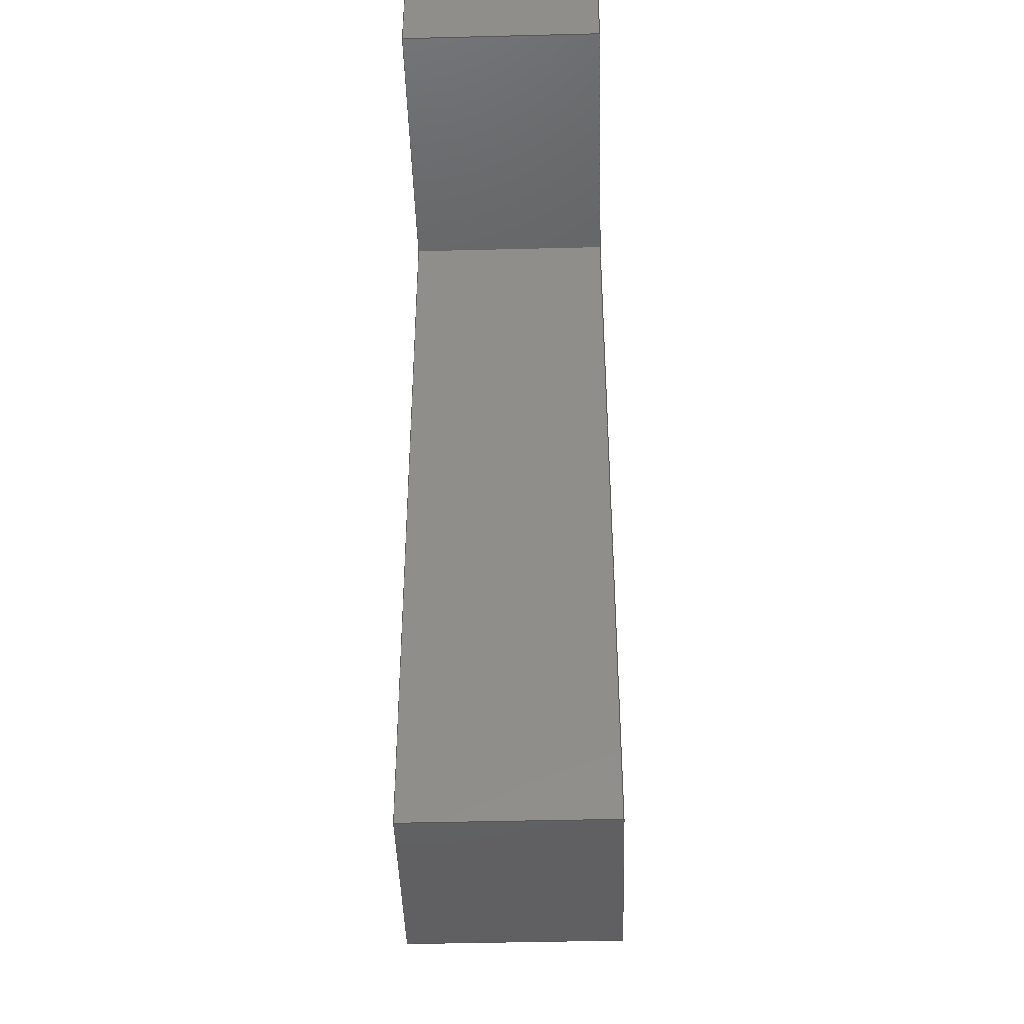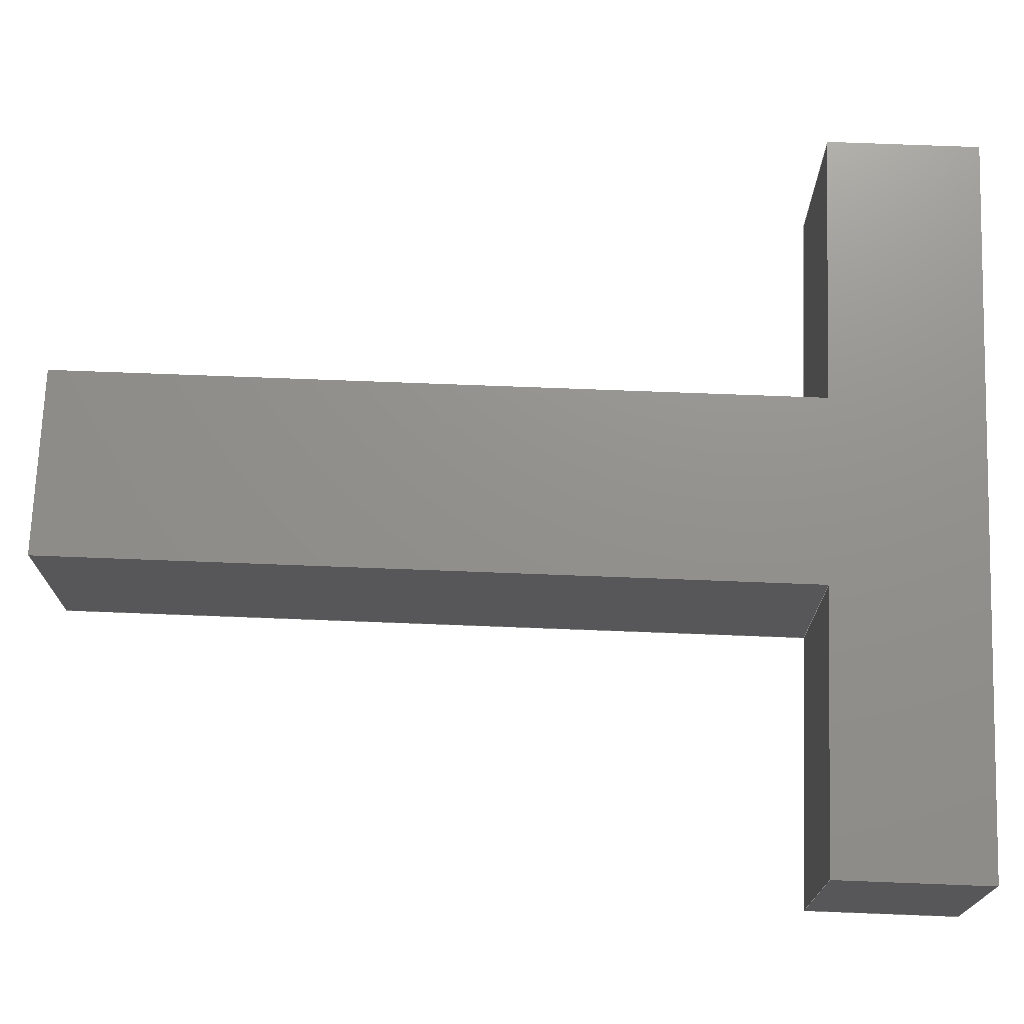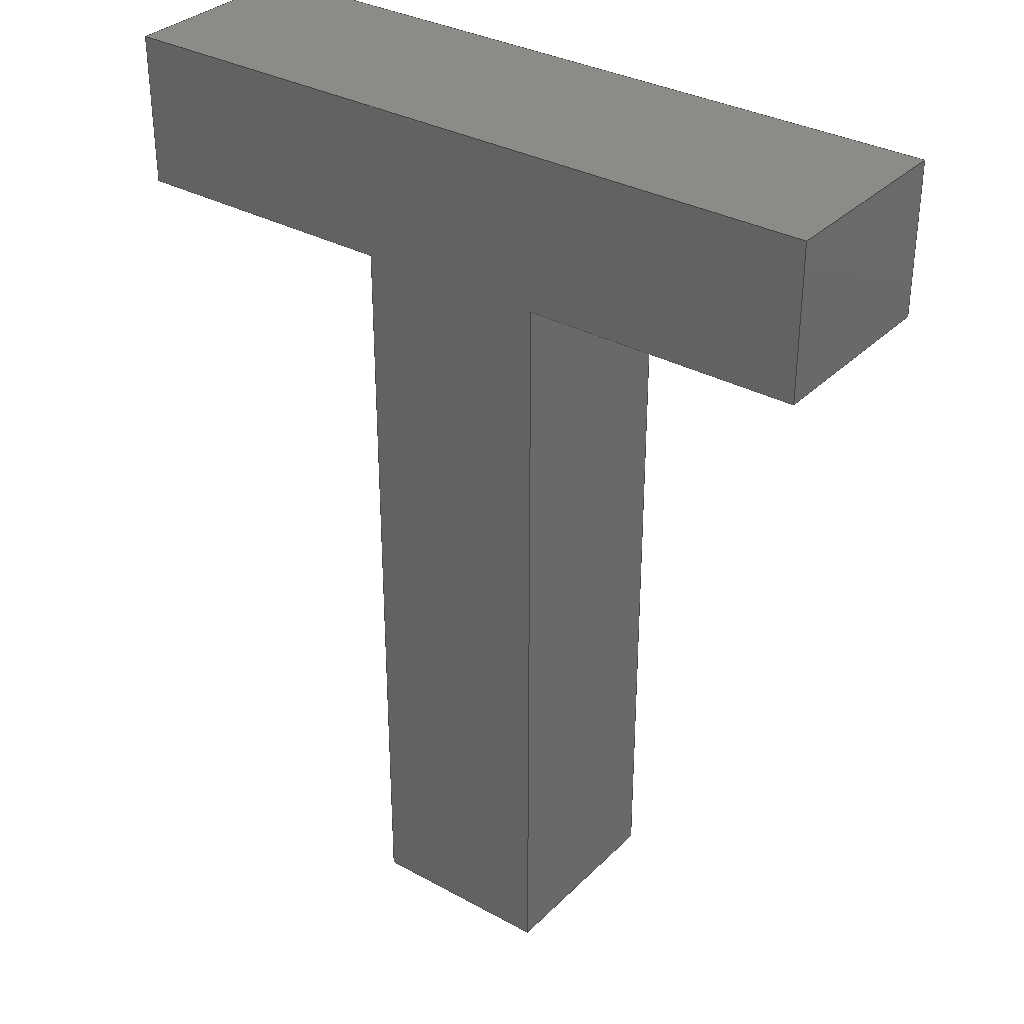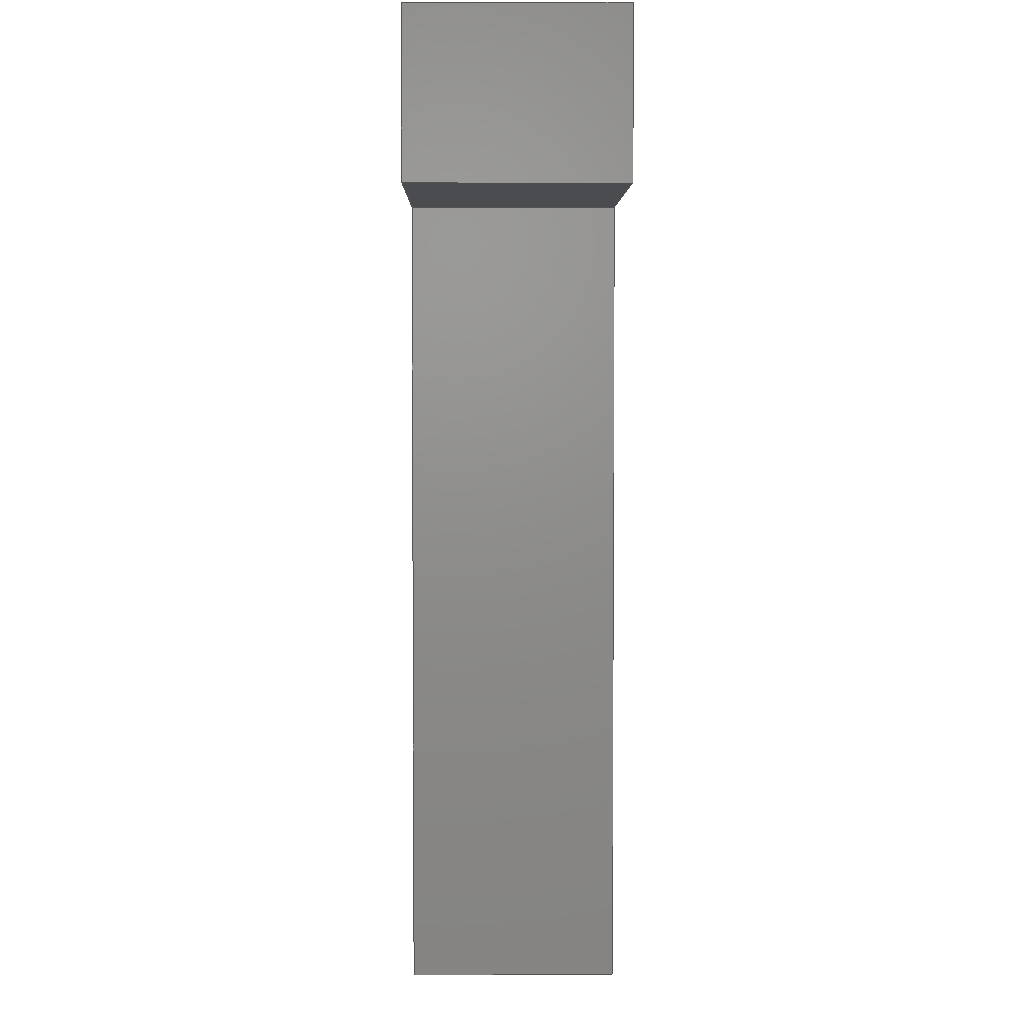
<metadata>
{"format":"step","ext":"step","renderer":"f3d","projection":"perspective","resolution":1024,"background":"white","views":[{"elev":-43.5,"azim":-88.3,"up":"+Y"},{"elev":72.1,"azim":92.2,"up":"+Z"},{"elev":33.0,"azim":-142.9,"up":"+Y"},{"elev":3.4,"azim":-90.7,"up":"+Y"}]}
</metadata>
<code>
ISO-10303-21;
DATA;
#1=SHAPE_REPRESENTATION_RELATIONSHIP('','',#190,#2);
#2=ADVANCED_BREP_SHAPE_REPRESENTATION('',(#188),#300);
#3=ORIENTED_EDGE('',*,*,#51,.T.);
#4=ORIENTED_EDGE('',*,*,#52,.F.);
#5=ORIENTED_EDGE('',*,*,#53,.F.);
#6=ORIENTED_EDGE('',*,*,#54,.T.);
#7=ORIENTED_EDGE('',*,*,#55,.T.);
#8=ORIENTED_EDGE('',*,*,#54,.F.);
#9=ORIENTED_EDGE('',*,*,#56,.F.);
#10=ORIENTED_EDGE('',*,*,#57,.T.);
#11=ORIENTED_EDGE('',*,*,#58,.T.);
#12=ORIENTED_EDGE('',*,*,#57,.F.);
#13=ORIENTED_EDGE('',*,*,#59,.F.);
#14=ORIENTED_EDGE('',*,*,#60,.T.);
#15=ORIENTED_EDGE('',*,*,#61,.T.);
#16=ORIENTED_EDGE('',*,*,#60,.F.);
#17=ORIENTED_EDGE('',*,*,#62,.F.);
#18=ORIENTED_EDGE('',*,*,#63,.T.);
#19=ORIENTED_EDGE('',*,*,#64,.T.);
#20=ORIENTED_EDGE('',*,*,#63,.F.);
#21=ORIENTED_EDGE('',*,*,#65,.F.);
#22=ORIENTED_EDGE('',*,*,#66,.T.);
#23=ORIENTED_EDGE('',*,*,#67,.T.);
#24=ORIENTED_EDGE('',*,*,#66,.F.);
#25=ORIENTED_EDGE('',*,*,#68,.F.);
#26=ORIENTED_EDGE('',*,*,#69,.T.);
#27=ORIENTED_EDGE('',*,*,#70,.T.);
#28=ORIENTED_EDGE('',*,*,#69,.F.);
#29=ORIENTED_EDGE('',*,*,#71,.F.);
#30=ORIENTED_EDGE('',*,*,#72,.T.);
#31=ORIENTED_EDGE('',*,*,#73,.T.);
#32=ORIENTED_EDGE('',*,*,#72,.F.);
#33=ORIENTED_EDGE('',*,*,#74,.F.);
#34=ORIENTED_EDGE('',*,*,#52,.T.);
#35=ORIENTED_EDGE('',*,*,#53,.T.);
#36=ORIENTED_EDGE('',*,*,#74,.T.);
#37=ORIENTED_EDGE('',*,*,#71,.T.);
#38=ORIENTED_EDGE('',*,*,#68,.T.);
#39=ORIENTED_EDGE('',*,*,#65,.T.);
#40=ORIENTED_EDGE('',*,*,#62,.T.);
#41=ORIENTED_EDGE('',*,*,#59,.T.);
#42=ORIENTED_EDGE('',*,*,#56,.T.);
#43=ORIENTED_EDGE('',*,*,#51,.F.);
#44=ORIENTED_EDGE('',*,*,#55,.F.);
#45=ORIENTED_EDGE('',*,*,#58,.F.);
#46=ORIENTED_EDGE('',*,*,#61,.F.);
#47=ORIENTED_EDGE('',*,*,#64,.F.);
#48=ORIENTED_EDGE('',*,*,#67,.F.);
#49=ORIENTED_EDGE('',*,*,#70,.F.);
#50=ORIENTED_EDGE('',*,*,#73,.F.);
#51=EDGE_CURVE('',#75,#76,#91,.T.);
#52=EDGE_CURVE('',#77,#76,#92,.T.);
#53=EDGE_CURVE('',#78,#77,#93,.T.);
#54=EDGE_CURVE('',#78,#75,#94,.T.);
#55=EDGE_CURVE('',#79,#75,#95,.T.);
#56=EDGE_CURVE('',#80,#78,#96,.T.);
#57=EDGE_CURVE('',#80,#79,#97,.T.);
#58=EDGE_CURVE('',#81,#79,#98,.T.);
#59=EDGE_CURVE('',#82,#80,#99,.T.);
#60=EDGE_CURVE('',#82,#81,#100,.T.);
#61=EDGE_CURVE('',#83,#81,#101,.T.);
#62=EDGE_CURVE('',#84,#82,#102,.T.);
#63=EDGE_CURVE('',#84,#83,#103,.T.);
#64=EDGE_CURVE('',#85,#83,#104,.T.);
#65=EDGE_CURVE('',#86,#84,#105,.T.);
#66=EDGE_CURVE('',#86,#85,#106,.T.);
#67=EDGE_CURVE('',#87,#85,#107,.T.);
#68=EDGE_CURVE('',#88,#86,#108,.T.);
#69=EDGE_CURVE('',#88,#87,#109,.T.);
#70=EDGE_CURVE('',#89,#87,#110,.T.);
#71=EDGE_CURVE('',#90,#88,#111,.T.);
#72=EDGE_CURVE('',#90,#89,#112,.T.);
#73=EDGE_CURVE('',#76,#89,#113,.T.);
#74=EDGE_CURVE('',#77,#90,#114,.T.);
#75=VERTEX_POINT('',#251);
#76=VERTEX_POINT('',#252);
#77=VERTEX_POINT('',#254);
#78=VERTEX_POINT('',#256);
#79=VERTEX_POINT('',#260);
#80=VERTEX_POINT('',#262);
#81=VERTEX_POINT('',#266);
#82=VERTEX_POINT('',#268);
#83=VERTEX_POINT('',#272);
#84=VERTEX_POINT('',#274);
#85=VERTEX_POINT('',#278);
#86=VERTEX_POINT('',#280);
#87=VERTEX_POINT('',#284);
#88=VERTEX_POINT('',#286);
#89=VERTEX_POINT('',#290);
#90=VERTEX_POINT('',#292);
#91=LINE('',#250,#115);
#92=LINE('',#253,#116);
#93=LINE('',#255,#117);
#94=LINE('',#257,#118);
#95=LINE('',#259,#119);
#96=LINE('',#261,#120);
#97=LINE('',#263,#121);
#98=LINE('',#265,#122);
#99=LINE('',#267,#123);
#100=LINE('',#269,#124);
#101=LINE('',#271,#125);
#102=LINE('',#273,#126);
#103=LINE('',#275,#127);
#104=LINE('',#277,#128);
#105=LINE('',#279,#129);
#106=LINE('',#281,#130);
#107=LINE('',#283,#131);
#108=LINE('',#285,#132);
#109=LINE('',#287,#133);
#110=LINE('',#289,#134);
#111=LINE('',#291,#135);
#112=LINE('',#293,#136);
#113=LINE('',#295,#137);
#114=LINE('',#296,#138);
#115=VECTOR('',#206,1);
#116=VECTOR('',#207,1);
#117=VECTOR('',#208,1);
#118=VECTOR('',#209,1);
#119=VECTOR('',#212,1);
#120=VECTOR('',#213,1);
#121=VECTOR('',#214,1);
#122=VECTOR('',#217,1);
#123=VECTOR('',#218,1);
#124=VECTOR('',#219,1);
#125=VECTOR('',#222,1);
#126=VECTOR('',#223,1);
#127=VECTOR('',#224,1);
#128=VECTOR('',#227,1);
#129=VECTOR('',#228,1);
#130=VECTOR('',#229,1);
#131=VECTOR('',#232,1);
#132=VECTOR('',#233,1);
#133=VECTOR('',#234,1);
#134=VECTOR('',#237,1);
#135=VECTOR('',#238,1);
#136=VECTOR('',#239,1);
#137=VECTOR('',#242,1);
#138=VECTOR('',#243,1);
#139=EDGE_LOOP('',(#3,#4,#5,#6));
#140=EDGE_LOOP('',(#7,#8,#9,#10));
#141=EDGE_LOOP('',(#11,#12,#13,#14));
#142=EDGE_LOOP('',(#15,#16,#17,#18));
#143=EDGE_LOOP('',(#19,#20,#21,#22));
#144=EDGE_LOOP('',(#23,#24,#25,#26));
#145=EDGE_LOOP('',(#27,#28,#29,#30));
#146=EDGE_LOOP('',(#31,#32,#33,#34));
#147=EDGE_LOOP('',(#35,#36,#37,#38,#39,#40,#41,#42));
#148=EDGE_LOOP('',(#43,#44,#45,#46,#47,#48,#49,#50));
#149=FACE_BOUND('',#139,.T.);
#150=FACE_BOUND('',#140,.T.);
#151=FACE_BOUND('',#141,.T.);
#152=FACE_BOUND('',#142,.T.);
#153=FACE_BOUND('',#143,.T.);
#154=FACE_BOUND('',#144,.T.);
#155=FACE_BOUND('',#145,.T.);
#156=FACE_BOUND('',#146,.T.);
#157=FACE_BOUND('',#147,.T.);
#158=FACE_BOUND('',#148,.T.);
#159=PLANE('',#192);
#160=PLANE('',#193);
#161=PLANE('',#194);
#162=PLANE('',#195);
#163=PLANE('',#196);
#164=PLANE('',#197);
#165=PLANE('',#198);
#166=PLANE('',#199);
#167=PLANE('',#200);
#168=PLANE('',#201);
#169=ADVANCED_FACE('',(#149),#159,.F.);
#170=ADVANCED_FACE('',(#150),#160,.F.);
#171=ADVANCED_FACE('',(#151),#161,.F.);
#172=ADVANCED_FACE('',(#152),#162,.F.);
#173=ADVANCED_FACE('',(#153),#163,.F.);
#174=ADVANCED_FACE('',(#154),#164,.F.);
#175=ADVANCED_FACE('',(#155),#165,.F.);
#176=ADVANCED_FACE('',(#156),#166,.F.);
#177=ADVANCED_FACE('',(#157),#167,.F.);
#178=ADVANCED_FACE('',(#158),#168,.T.);
#179=CLOSED_SHELL('',(#169,#170,#171,#172,#173,#174,#175,#176,#177,#178));
#180=STYLED_ITEM('',(#181),#188);
#181=PRESENTATION_STYLE_ASSIGNMENT((#182));
#182=SURFACE_STYLE_USAGE(.BOTH.,#183);
#183=SURFACE_SIDE_STYLE('',(#184));
#184=SURFACE_STYLE_FILL_AREA(#185);
#185=FILL_AREA_STYLE('',(#186));
#186=FILL_AREA_STYLE_COLOUR('',#187);
#187=COLOUR_RGB('',0.7294,0.251,0.1059);
#188=MANIFOLD_SOLID_BREP('Text B',#179);
#189=SHAPE_DEFINITION_REPRESENTATION(#305,#190);
#190=SHAPE_REPRESENTATION('Text B',(#191),#300);
#191=AXIS2_PLACEMENT_3D('',#248,#202,#203);
#192=AXIS2_PLACEMENT_3D('',#249,#204,#205);
#193=AXIS2_PLACEMENT_3D('',#258,#210,#211);
#194=AXIS2_PLACEMENT_3D('',#264,#215,#216);
#195=AXIS2_PLACEMENT_3D('',#270,#220,#221);
#196=AXIS2_PLACEMENT_3D('',#276,#225,#226);
#197=AXIS2_PLACEMENT_3D('',#282,#230,#231);
#198=AXIS2_PLACEMENT_3D('',#288,#235,#236);
#199=AXIS2_PLACEMENT_3D('',#294,#240,#241);
#200=AXIS2_PLACEMENT_3D('',#297,#244,#245);
#201=AXIS2_PLACEMENT_3D('',#298,#246,#247);
#202=DIRECTION('',(0,0,1));
#203=DIRECTION('',(1,0,0));
#204=DIRECTION('',(0,1,0));
#205=DIRECTION('',(0,0,1));
#206=DIRECTION('',(-1,0,0));
#207=DIRECTION('',(0,0,1));
#208=DIRECTION('',(-1,0,0));
#209=DIRECTION('',(0,0,1));
#210=DIRECTION('',(-1,0,0));
#211=DIRECTION('',(0,0,1));
#212=DIRECTION('',(0,-1,0));
#213=DIRECTION('',(0,-1,0));
#214=DIRECTION('',(0,0,1));
#215=DIRECTION('',(0,-1,0));
#216=DIRECTION('',(0,0,-1));
#217=DIRECTION('',(1,0,0));
#218=DIRECTION('',(1,0,0));
#219=DIRECTION('',(0,0,1));
#220=DIRECTION('',(1,0,0));
#221=DIRECTION('',(0,0,-1));
#222=DIRECTION('',(0,1,0));
#223=DIRECTION('',(0,1,0));
#224=DIRECTION('',(0,0,1));
#225=DIRECTION('',(0,1,0));
#226=DIRECTION('',(0,0,1));
#227=DIRECTION('',(-1,0,0));
#228=DIRECTION('',(-1,0,0));
#229=DIRECTION('',(0,0,1));
#230=DIRECTION('',(1,0,0));
#231=DIRECTION('',(0,0,-1));
#232=DIRECTION('',(0,1,0));
#233=DIRECTION('',(0,1,0));
#234=DIRECTION('',(0,0,1));
#235=DIRECTION('',(0,1,0));
#236=DIRECTION('',(0,0,1));
#237=DIRECTION('',(-1,0,0));
#238=DIRECTION('',(-1,0,0));
#239=DIRECTION('',(0,0,1));
#240=DIRECTION('',(-1,0,0));
#241=DIRECTION('',(0,0,1));
#242=DIRECTION('',(0,-1,0));
#243=DIRECTION('',(0,-1,0));
#244=DIRECTION('',(0,0,1));
#245=DIRECTION('',(1,0,0));
#246=DIRECTION('',(0,0,1));
#247=DIRECTION('',(1,0,0));
#248=CARTESIAN_POINT('',(0,0,0));
#249=CARTESIAN_POINT('',(0.01922,-0.04736,0.0089));
#250=CARTESIAN_POINT('',(0.01922,-0.04736,0.0095));
#251=CARTESIAN_POINT('',(0.01964,-0.04736,0.0095));
#252=CARTESIAN_POINT('',(0.01879,-0.04736,0.0095));
#253=CARTESIAN_POINT('',(0.01879,-0.04736,0.0089));
#254=CARTESIAN_POINT('',(0.01879,-0.04736,0.0089));
#255=CARTESIAN_POINT('',(0.01922,-0.04736,0.0089));
#256=CARTESIAN_POINT('',(0.01964,-0.04736,0.0089));
#257=CARTESIAN_POINT('',(0.01964,-0.04736,0.0089));
#258=CARTESIAN_POINT('',(0.01964,-0.04713,0.0089));
#259=CARTESIAN_POINT('',(0.01964,-0.04713,0.0095));
#260=CARTESIAN_POINT('',(0.01964,-0.0469,0.0095));
#261=CARTESIAN_POINT('',(0.01964,-0.04713,0.0089));
#262=CARTESIAN_POINT('',(0.01964,-0.0469,0.0089));
#263=CARTESIAN_POINT('',(0.01964,-0.0469,0.0089));
#264=CARTESIAN_POINT('',(0.01851,-0.0469,0.0089));
#265=CARTESIAN_POINT('',(0.01851,-0.0469,0.0095));
#266=CARTESIAN_POINT('',(0.01738,-0.0469,0.0095));
#267=CARTESIAN_POINT('',(0.01851,-0.0469,0.0089));
#268=CARTESIAN_POINT('',(0.01738,-0.0469,0.0089));
#269=CARTESIAN_POINT('',(0.01738,-0.0469,0.0089));
#270=CARTESIAN_POINT('',(0.01738,-0.04713,0.0089));
#271=CARTESIAN_POINT('',(0.01738,-0.04713,0.0095));
#272=CARTESIAN_POINT('',(0.01738,-0.04736,0.0095));
#273=CARTESIAN_POINT('',(0.01738,-0.04713,0.0089));
#274=CARTESIAN_POINT('',(0.01738,-0.04736,0.0089));
#275=CARTESIAN_POINT('',(0.01738,-0.04736,0.0089));
#276=CARTESIAN_POINT('',(0.0178,-0.04736,0.0089));
#277=CARTESIAN_POINT('',(0.0178,-0.04736,0.0095));
#278=CARTESIAN_POINT('',(0.01822,-0.04736,0.0095));
#279=CARTESIAN_POINT('',(0.0178,-0.04736,0.0089));
#280=CARTESIAN_POINT('',(0.01822,-0.04736,0.0089));
#281=CARTESIAN_POINT('',(0.01822,-0.04736,0.0089));
#282=CARTESIAN_POINT('',(0.01822,-0.04852,0.0089));
#283=CARTESIAN_POINT('',(0.01822,-0.04852,0.0095));
#284=CARTESIAN_POINT('',(0.01822,-0.04967,0.0095));
#285=CARTESIAN_POINT('',(0.01822,-0.04852,0.0089));
#286=CARTESIAN_POINT('',(0.01822,-0.04967,0.0089));
#287=CARTESIAN_POINT('',(0.01822,-0.04967,0.0089));
#288=CARTESIAN_POINT('',(0.01851,-0.04967,0.0089));
#289=CARTESIAN_POINT('',(0.01851,-0.04967,0.0095));
#290=CARTESIAN_POINT('',(0.01879,-0.04967,0.0095));
#291=CARTESIAN_POINT('',(0.01851,-0.04967,0.0089));
#292=CARTESIAN_POINT('',(0.01879,-0.04967,0.0089));
#293=CARTESIAN_POINT('',(0.01879,-0.04967,0.0089));
#294=CARTESIAN_POINT('',(0.01879,-0.04852,0.0089));
#295=CARTESIAN_POINT('',(0.01879,-0.04852,0.0095));
#296=CARTESIAN_POINT('',(0.01879,-0.04852,0.0089));
#297=CARTESIAN_POINT('',(0.1049,-0.01582,0.0089));
#298=CARTESIAN_POINT('',(0.1049,-0.01582,0.0095));
#299=MECHANICAL_DESIGN_GEOMETRIC_PRESENTATION_REPRESENTATION('',(#180),
#300);
#300=(
GEOMETRIC_REPRESENTATION_CONTEXT(3)
GLOBAL_UNCERTAINTY_ASSIGNED_CONTEXT((#301))
GLOBAL_UNIT_ASSIGNED_CONTEXT((#304,#303,#302))
REPRESENTATION_CONTEXT('Text B','TOP_LEVEL_ASSEMBLY_PART')
);
#301=UNCERTAINTY_MEASURE_WITH_UNIT(LENGTH_MEASURE(1e-08),#304,
'DISTANCE_ACCURACY_VALUE','Maximum Tolerance applied to model');
#302=(
NAMED_UNIT(*)
SI_UNIT($,.STERADIAN.)
SOLID_ANGLE_UNIT()
);
#303=(
NAMED_UNIT(*)
PLANE_ANGLE_UNIT()
SI_UNIT($,.RADIAN.)
);
#304=(
LENGTH_UNIT()
NAMED_UNIT(*)
SI_UNIT($,.METRE.)
);
#305=PRODUCT_DEFINITION_SHAPE('','',#306);
#306=PRODUCT_DEFINITION('','',#308,#307);
#307=PRODUCT_DEFINITION_CONTEXT('',#314,'design');
#308=PRODUCT_DEFINITION_FORMATION_WITH_SPECIFIED_SOURCE('','',#310,
 .NOT_KNOWN.);
#309=PRODUCT_RELATED_PRODUCT_CATEGORY('','',(#310));
#310=PRODUCT('Text B','Text B','Text B',(#312));
#311=PRODUCT_CATEGORY('','');
#312=PRODUCT_CONTEXT('',#314,'mechanical');
#313=APPLICATION_PROTOCOL_DEFINITION('international standard',
'ap242_managed_model_based_3d_engineering',2011,#314);
#314=APPLICATION_CONTEXT('managed model based 3d engineering');
ENDSEC;
END-ISO-10303-21;

</code>
